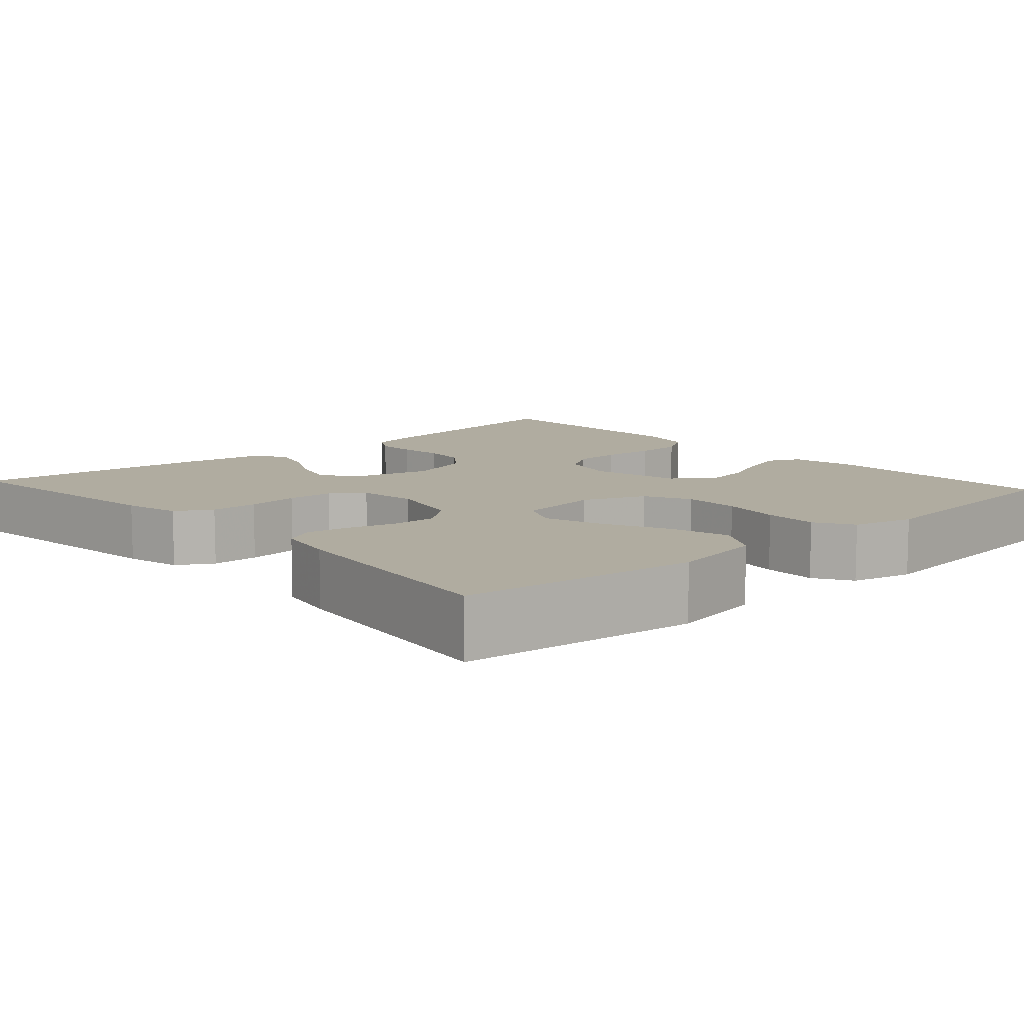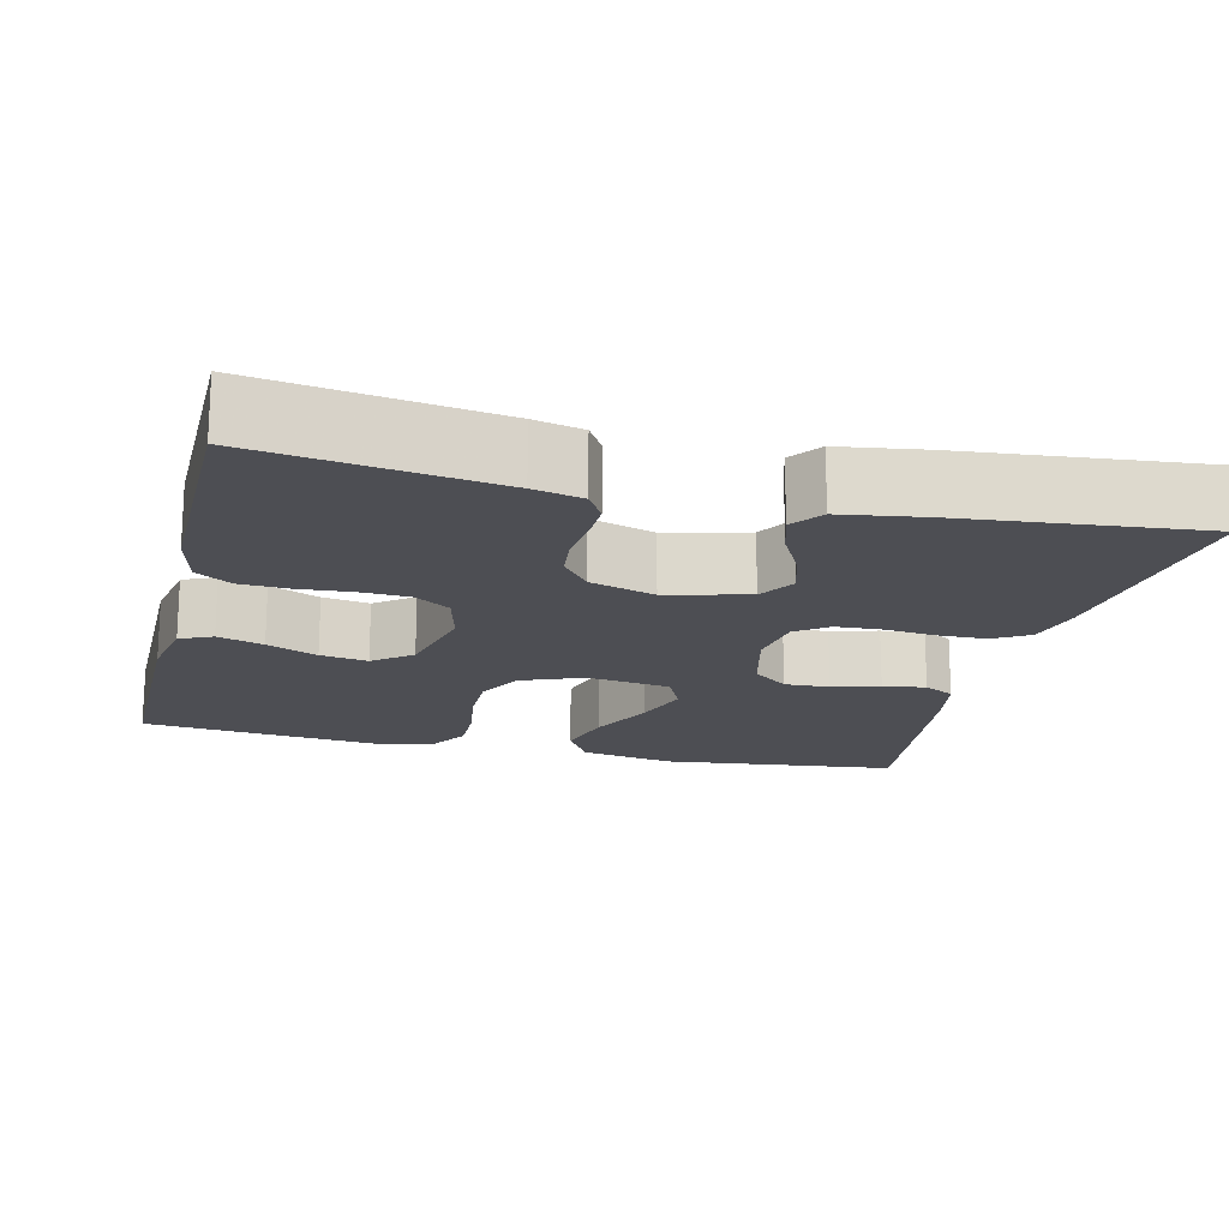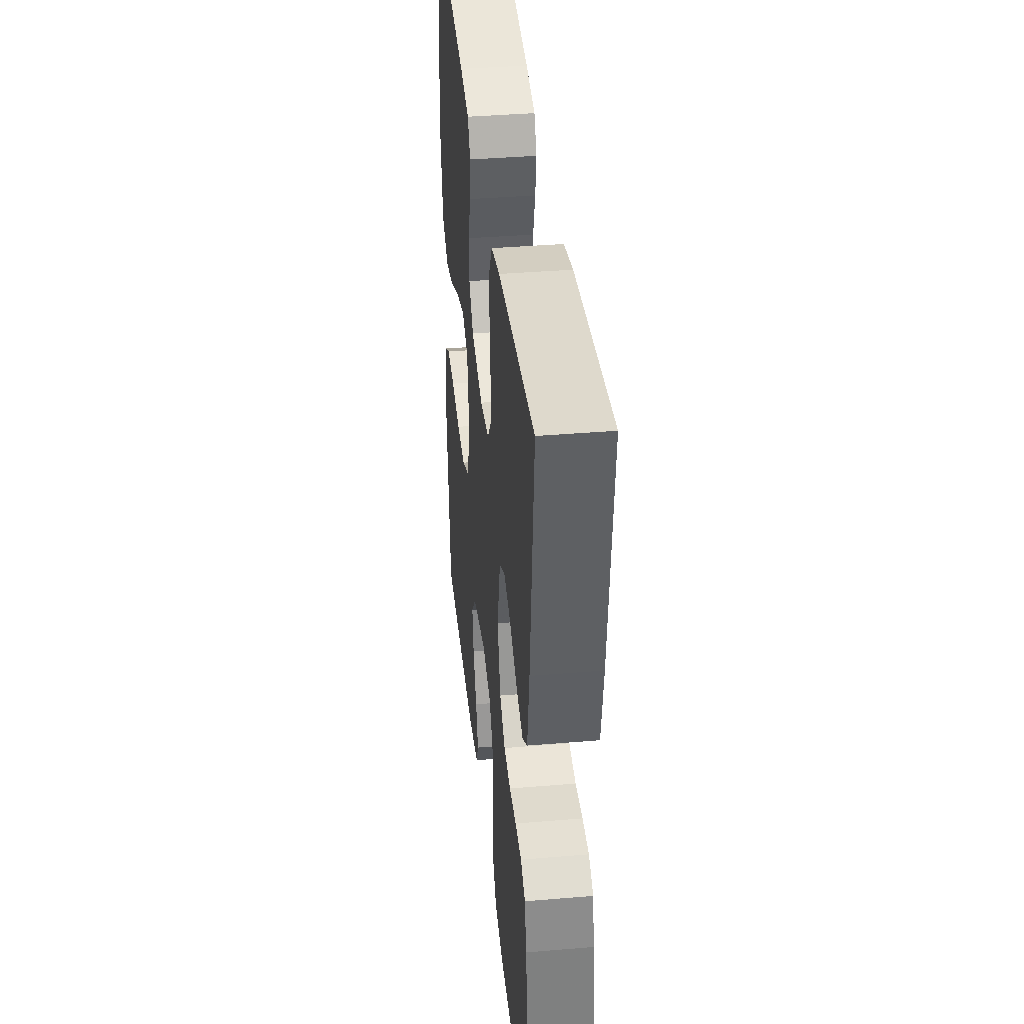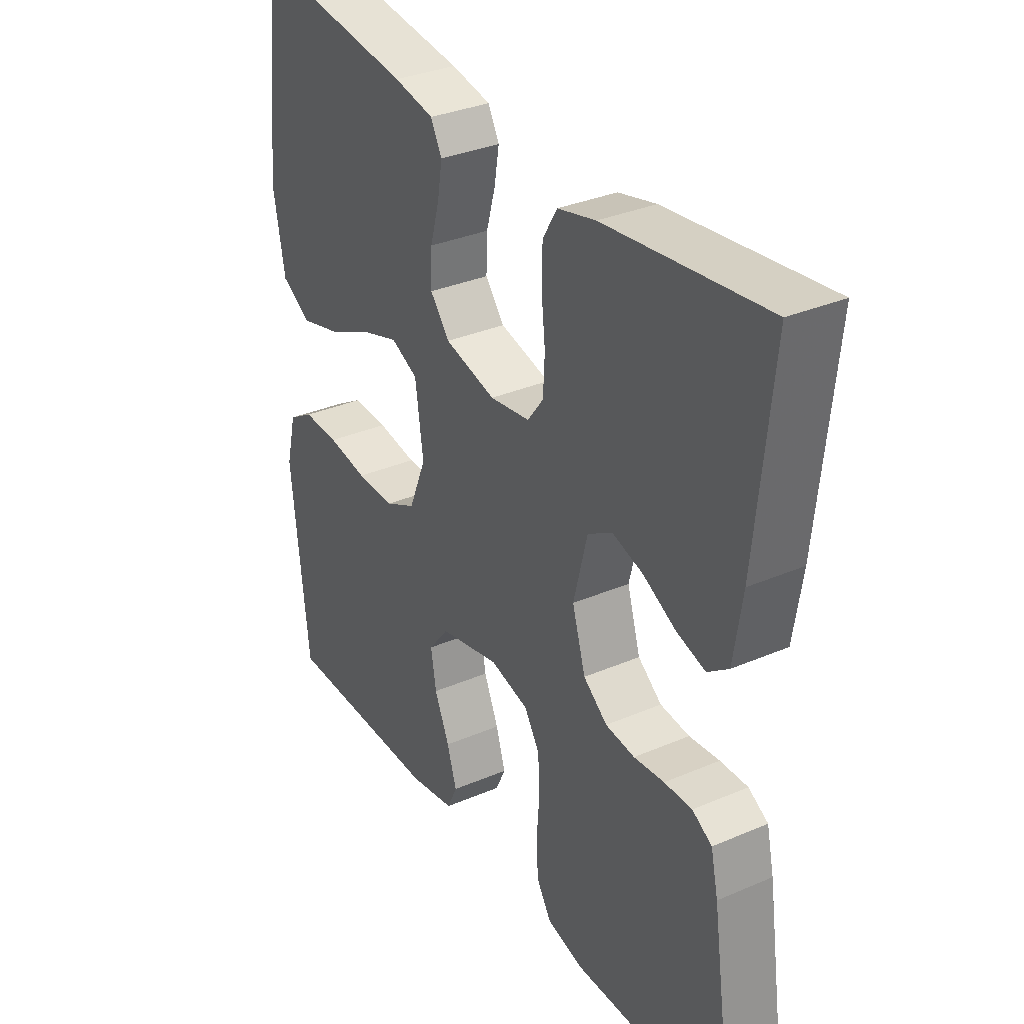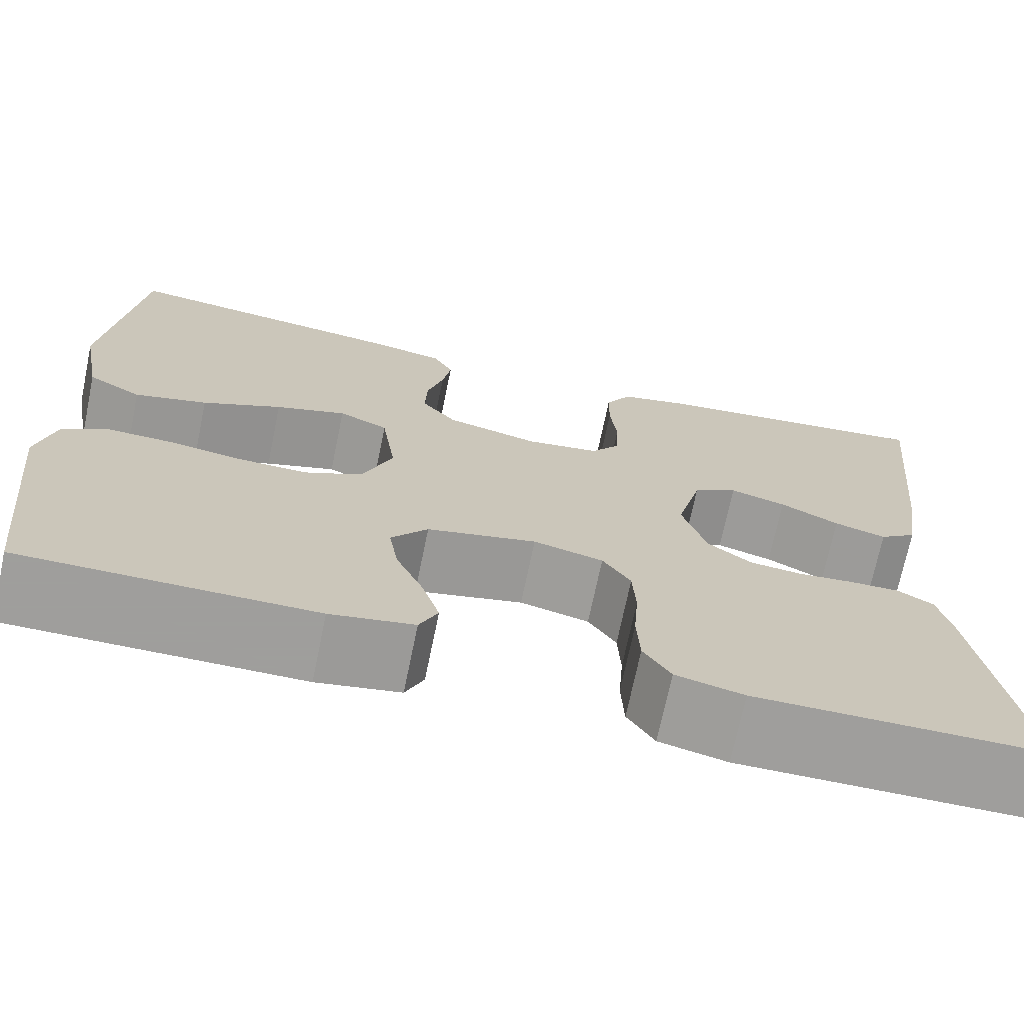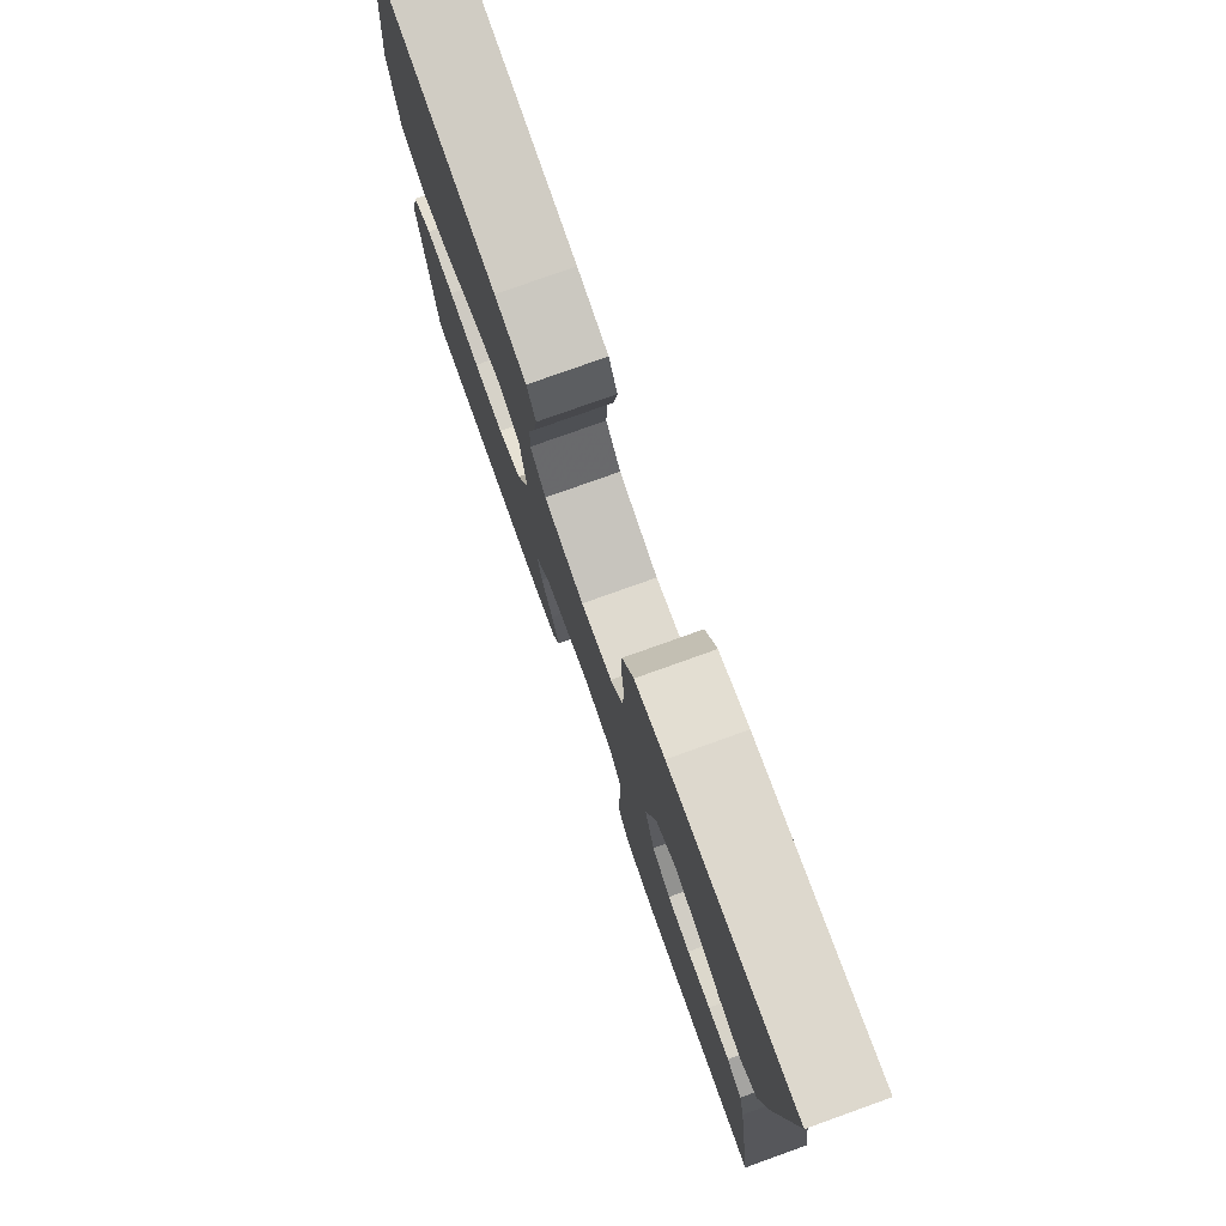
<metadata>
{"format":"obj","ext":"obj","renderer":"f3d","projection":"perspective","resolution":1024,"background":"white","views":[{"elev":10.0,"azim":48.0,"up":"+Y"},{"elev":-17.4,"azim":-103.7,"up":"+Y"},{"elev":39.0,"azim":-96.0,"up":"+Z"},{"elev":33.1,"azim":-120.6,"up":"+Z"},{"elev":-71.1,"azim":168.3,"up":"+Z"},{"elev":77.8,"azim":-109.7,"up":"+Z"}]}
</metadata>
<code>
v -0.5 0.07 0.5
v -0.2 0.07 0.464
v -0.129 0.07 0.447
v -0.102 0.07 0.402
v -0.101 0.07 0.342
v -0.108 0.07 0.277
v -0.105 0.07 0.218
v -0.075 0.07 0.178
v 0 0.07 0.167
v 0.096 0.07 0.191
v 0.132 0.07 0.236
v 0.13 0.07 0.293
v 0.113 0.07 0.353
v 0.104 0.07 0.407
v 0.125 0.07 0.446
v 0.2 0.07 0.461
v 0.5 0.07 0.5
v 0.534 0.07 0.2
v 0.512 0.07 0.08
v 0.456 0.07 0.047
v 0.381 0.07 0.067
v 0.299 0.07 0.106
v 0.226 0.07 0.13
v 0.175 0.07 0.106
v 0.16 0.07 0
v 0.192 0.07 -0.079
v 0.25 0.07 -0.108
v 0.322 0.07 -0.107
v 0.397 0.07 -0.095
v 0.465 0.07 -0.093
v 0.513 0.07 -0.122
v 0.532 0.07 -0.2
v 0.5 0.07 -0.5
v 0.2 0.07 -0.5
v 0.114 0.07 -0.484
v 0.095 0.07 -0.443
v 0.113 0.07 -0.385
v 0.141 0.07 -0.321
v 0.151 0.07 -0.261
v 0.113 0.07 -0.213
v 0 0.07 -0.187
v -0.072 0.07 -0.205
v -0.101 0.07 -0.25
v -0.104 0.07 -0.311
v -0.099 0.07 -0.378
v -0.102 0.07 -0.44
v -0.13 0.07 -0.485
v -0.2 0.07 -0.502
v -0.5 0.07 -0.5
v -0.455 0.07 -0.2
v -0.441 0.07 -0.138
v -0.404 0.07 -0.116
v -0.352 0.07 -0.117
v -0.295 0.07 -0.123
v -0.24 0.07 -0.117
v -0.195 0.07 -0.082
v -0.17 0.07 0
v -0.196 0.07 0.103
v -0.242 0.07 0.131
v -0.3 0.07 0.114
v -0.361 0.07 0.082
v -0.415 0.07 0.066
v -0.454 0.07 0.095
v -0.47 0.07 0.2
v -0.5 0 0.5
v -0.2 0 0.464
v -0.129 0 0.447
v -0.102 0 0.402
v -0.101 0 0.342
v -0.108 0 0.277
v -0.105 0 0.218
v -0.075 0 0.178
v 0 0 0.167
v 0.096 0 0.191
v 0.132 0 0.236
v 0.13 0 0.293
v 0.113 0 0.353
v 0.104 0 0.407
v 0.125 0 0.446
v 0.2 0 0.461
v 0.5 0 0.5
v 0.534 0 0.2
v 0.512 0 0.08
v 0.456 0 0.047
v 0.381 0 0.067
v 0.299 0 0.106
v 0.226 0 0.13
v 0.175 0 0.106
v 0.16 0 0
v 0.192 0 -0.079
v 0.25 0 -0.108
v 0.322 0 -0.107
v 0.397 0 -0.095
v 0.465 0 -0.093
v 0.513 0 -0.122
v 0.532 0 -0.2
v 0.5 0 -0.5
v 0.2 0 -0.5
v 0.114 0 -0.484
v 0.095 0 -0.443
v 0.113 0 -0.385
v 0.141 0 -0.321
v 0.151 0 -0.261
v 0.113 0 -0.213
v 0 0 -0.187
v -0.072 0 -0.205
v -0.101 0 -0.25
v -0.104 0 -0.311
v -0.099 0 -0.378
v -0.102 0 -0.44
v -0.13 0 -0.485
v -0.2 0 -0.502
v -0.5 0 -0.5
v -0.455 0 -0.2
v -0.441 0 -0.138
v -0.404 0 -0.116
v -0.352 0 -0.117
v -0.295 0 -0.123
v -0.24 0 -0.117
v -0.195 0 -0.082
v -0.17 0 0
v -0.196 0 0.103
v -0.242 0 0.131
v -0.3 0 0.114
v -0.361 0 0.082
v -0.415 0 0.066
v -0.454 0 0.095
v -0.47 0 0.2
f 60 61 62 63
f 59 60 63 64
f 51 52 53 54
f 49 50 51 54
f 49 54 55
f 48 49 55 56
f 44 45 46 47
f 43 44 47 48
f 35 36 37 38
f 35 38 39
f 34 35 39
f 33 34 39
f 32 33 39 40
f 28 29 30 31
f 27 28 31 32
f 19 20 21 22
f 19 22 23
f 18 19 23
f 17 18 23
f 16 17 23 24
f 12 13 14 15
f 11 12 15 16
f 3 4 5 6
f 3 6 7
f 2 3 7
f 59 64 1 2
f 58 59 2 7
f 57 58 7 8
f 43 48 56 57
f 42 43 57 8
f 41 42 8 9
f 27 32 40 41
f 26 27 41
f 25 26 41 9
f 11 16 24 25
f 10 11 25
f 9 10 25
f 127 126 125 124
f 128 127 124 123
f 118 117 116 115
f 118 115 114 113
f 119 118 113
f 120 119 113 112
f 111 110 109 108
f 112 111 108 107
f 102 101 100 99
f 103 102 99
f 103 99 98
f 103 98 97
f 104 103 97 96
f 95 94 93 92
f 96 95 92 91
f 86 85 84 83
f 87 86 83
f 87 83 82
f 87 82 81
f 88 87 81 80
f 79 78 77 76
f 80 79 76 75
f 70 69 68 67
f 71 70 67
f 71 67 66
f 66 65 128 123
f 71 66 123 122
f 72 71 122 121
f 121 120 112 107
f 72 121 107 106
f 73 72 106 105
f 105 104 96 91
f 105 91 90
f 73 105 90 89
f 89 88 80 75
f 89 75 74
f 89 74 73
f 1 65 66 2
f 2 66 67 3
f 3 67 68 4
f 4 68 69 5
f 5 69 70 6
f 6 70 71 7
f 7 71 72 8
f 8 72 73 9
f 9 73 74 10
f 10 74 75 11
f 11 75 76 12
f 12 76 77 13
f 13 77 78 14
f 14 78 79 15
f 15 79 80 16
f 16 80 81 17
f 17 81 82 18
f 18 82 83 19
f 19 83 84 20
f 20 84 85 21
f 21 85 86 22
f 22 86 87 23
f 23 87 88 24
f 24 88 89 25
f 25 89 90 26
f 26 90 91 27
f 27 91 92 28
f 28 92 93 29
f 29 93 94 30
f 30 94 95 31
f 31 95 96 32
f 32 96 97 33
f 33 97 98 34
f 34 98 99 35
f 35 99 100 36
f 36 100 101 37
f 37 101 102 38
f 38 102 103 39
f 39 103 104 40
f 40 104 105 41
f 41 105 106 42
f 42 106 107 43
f 43 107 108 44
f 44 108 109 45
f 45 109 110 46
f 46 110 111 47
f 47 111 112 48
f 48 112 113 49
f 49 113 114 50
f 50 114 115 51
f 51 115 116 52
f 52 116 117 53
f 53 117 118 54
f 54 118 119 55
f 55 119 120 56
f 56 120 121 57
f 57 121 122 58
f 58 122 123 59
f 59 123 124 60
f 60 124 125 61
f 61 125 126 62
f 62 126 127 63
f 63 127 128 64
f 64 128 65 1

</code>
